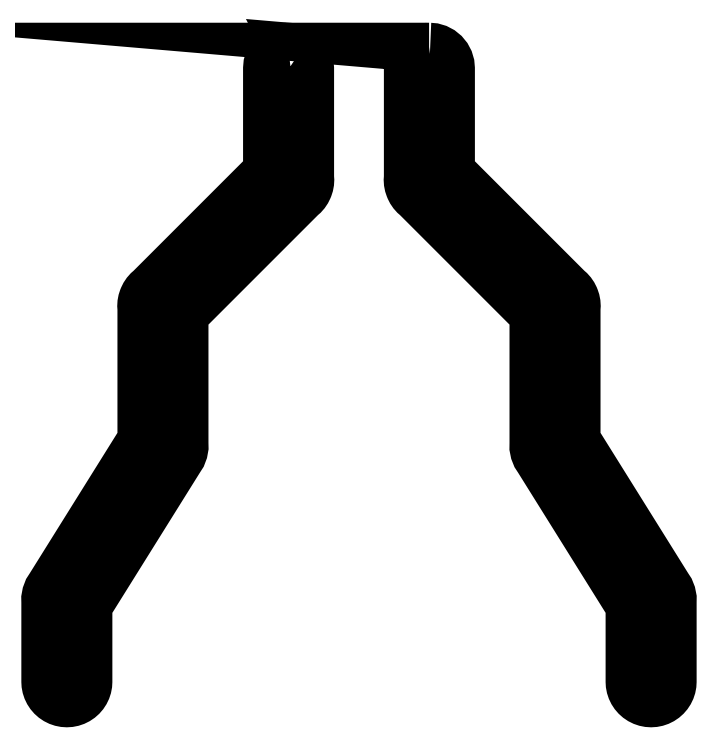
<metadata>
{"format":"dxf","ext":"dxf","renderer":"ezdxf+matplotlib","layout":"modelspace","background":"white","min_lineweight":24,"dpi":150}
</metadata>
<code>
0
SECTION
2
ENTITIES
0
LWPOLYLINE
8
Mechanical12
90
79
70
1
10
-10.35
20
9.919
30
0
10
-10.95
20
9.849
30
0
10
-11.51
20
9.666
30
0
10
-12.01
20
9.382
30
0
10
-12.45
20
9.01
30
0
10
-12.81
20
8.56
30
0
10
-13.08
20
8.047
30
0
10
-13.25
20
7.482
30
0
10
-13.3
20
6.877
30
0
10
-13.3
20
-8.206
30
0
10
-30.49
20
-25.4
30
0
10
-30.79
20
-25.66
30
0
10
-31.05
20
-25.95
30
0
10
-31.27
20
-26.28
30
0
10
-31.44
20
-26.63
30
0
10
-31.48
20
-26.73
30
0
10
-31.49
20
-26.75
30
0
10
-31.61
20
-27.11
30
0
10
-31.68
20
-27.49
30
0
10
-31.7
20
-27.87
30
0
10
-31.68
20
-28.26
30
0
10
-31.68
20
-47.46
30
0
10
-45.07
20
-68.92
30
0
10
-45.41
20
-69.45
30
0
10
-45.64
20
-70.04
30
0
10
-45.74
20
-70.63
30
0
10
-45.73
20
-71.23
30
0
10
-45.73
20
-82.79
30
0
10
-45.71
20
-83.19
30
0
10
-45.64
20
-83.58
30
0
10
-45.51
20
-83.95
30
0
10
-45.34
20
-84.31
30
0
10
-45.13
20
-84.63
30
0
10
-44.87
20
-84.93
30
0
10
-44.58
20
-85.19
30
0
10
-44.24
20
-85.42
30
0
10
-43.88
20
-85.6
30
0
10
-43.51
20
-85.72
30
0
10
-43.12
20
-85.8
30
0
10
-42.73
20
-85.83
30
0
10
-42.34
20
-85.8
30
0
10
-41.96
20
-85.72
30
0
10
-41.58
20
-85.6
30
0
10
-41.22
20
-85.42
30
0
10
-40.89
20
-85.19
30
0
10
-40.59
20
-84.93
30
0
10
-40.34
20
-84.63
30
0
10
-40.12
20
-84.31
30
0
10
-39.95
20
-83.95
30
0
10
-39.83
20
-83.58
30
0
10
-39.75
20
-83.19
30
0
10
-39.73
20
-82.79
30
0
10
-39.73
20
-71.7
30
0
10
-26.34
20
-50.24
30
0
10
-25.99
20
-49.71
30
0
10
-25.77
20
-49.12
30
0
10
-25.66
20
-48.53
30
0
10
-25.68
20
-47.93
30
0
10
-25.68
20
-29.07
30
0
10
-8.483
20
-11.87
30
0
10
-8.185
20
-11.61
30
0
10
-7.925
20
-11.32
30
0
10
-7.706
20
-10.99
30
0
10
-7.531
20
-10.64
30
0
10
-7.491
20
-10.54
30
0
10
-7.485
20
-10.53
30
0
10
-7.366
20
-10.16
30
0
10
-7.296
20
-9.784
30
0
10
-7.273
20
-9.402
30
0
10
-7.3
20
-9.019
30
0
10
-7.3
20
6.877
30
0
10
-7.352
20
7.476
30
0
10
-7.521
20
8.048
30
0
10
-7.799
20
8.576
30
0
10
-8.18
20
9.042
30
0
10
-8.646
20
9.422
30
0
10
-9.174
20
9.7
30
0
10
-9.746
20
9.868
30
0
10
-10.35
20
9.919
30
0
0
LWPOLYLINE
8
Mechanical12
90
80
70
1
10
10.25
20
9.919
30
0
10
9.651
20
9.849
30
0
10
9.091
20
9.666
30
0
10
8.586
20
9.382
30
0
10
8.147
20
9.01
30
0
10
7.788
20
8.56
30
0
10
7.519
20
8.047
30
0
10
7.352
20
7.482
30
0
10
7.3
20
6.877
30
0
10
7.3
20
-9.018
30
0
10
7.273
20
-9.41
30
0
10
7.298
20
-9.802
30
0
10
7.373
20
-10.19
30
0
10
7.499
20
-10.56
30
0
10
7.541
20
-10.67
30
0
10
7.544
20
-10.67
30
0
10
7.719
20
-11.02
30
0
10
7.935
20
-11.33
30
0
10
8.191
20
-11.62
30
0
10
8.482
20
-11.87
30
0
10
25.67
20
-29.07
30
0
10
25.67
20
-47.94
30
0
10
25.67
20
-48.57
30
0
10
25.79
20
-49.19
30
0
10
26.01
20
-49.75
30
0
10
26.34
20
-50.25
30
0
10
39.73
20
-71.7
30
0
10
39.73
20
-82.79
30
0
10
39.75
20
-83.19
30
0
10
39.83
20
-83.58
30
0
10
39.95
20
-83.95
30
0
10
40.12
20
-84.31
30
0
10
40.34
20
-84.63
30
0
10
40.59
20
-84.93
30
0
10
40.89
20
-85.19
30
0
10
41.22
20
-85.42
30
0
10
41.58
20
-85.6
30
0
10
41.96
20
-85.72
30
0
10
42.34
20
-85.8
30
0
10
42.73
20
-85.83
30
0
10
43.12
20
-85.8
30
0
10
43.51
20
-85.72
30
0
10
43.88
20
-85.6
30
0
10
44.24
20
-85.42
30
0
10
44.58
20
-85.19
30
0
10
44.87
20
-84.93
30
0
10
45.13
20
-84.63
30
0
10
45.34
20
-84.31
30
0
10
45.51
20
-83.95
30
0
10
45.64
20
-83.58
30
0
10
45.71
20
-83.19
30
0
10
45.73
20
-82.79
30
0
10
45.73
20
-71.22
30
0
10
45.74
20
-70.59
30
0
10
45.62
20
-69.98
30
0
10
45.39
20
-69.42
30
0
10
45.06
20
-68.91
30
0
10
31.67
20
-47.46
30
0
10
31.67
20
-28.26
30
0
10
31.7
20
-27.86
30
0
10
31.68
20
-27.47
30
0
10
31.6
20
-27.09
30
0
10
31.48
20
-26.71
30
0
10
31.43
20
-26.61
30
0
10
31.43
20
-26.6
30
0
10
31.43
20
-26.6
30
0
10
31.26
20
-26.26
30
0
10
31.04
20
-25.94
30
0
10
30.78
20
-25.65
30
0
10
30.49
20
-25.4
30
0
10
13.3
20
-8.206
30
0
10
13.3
20
6.877
30
0
10
13.25
20
7.476
30
0
10
13.08
20
8.048
30
0
10
12.8
20
8.576
30
0
10
12.42
20
9.042
30
0
10
11.95
20
9.422
30
0
10
11.43
20
9.7
30
0
10
10.85
20
9.868
30
0
10
10.25
20
9.919
30
0
0
ENDSEC
0
EOF

</code>
